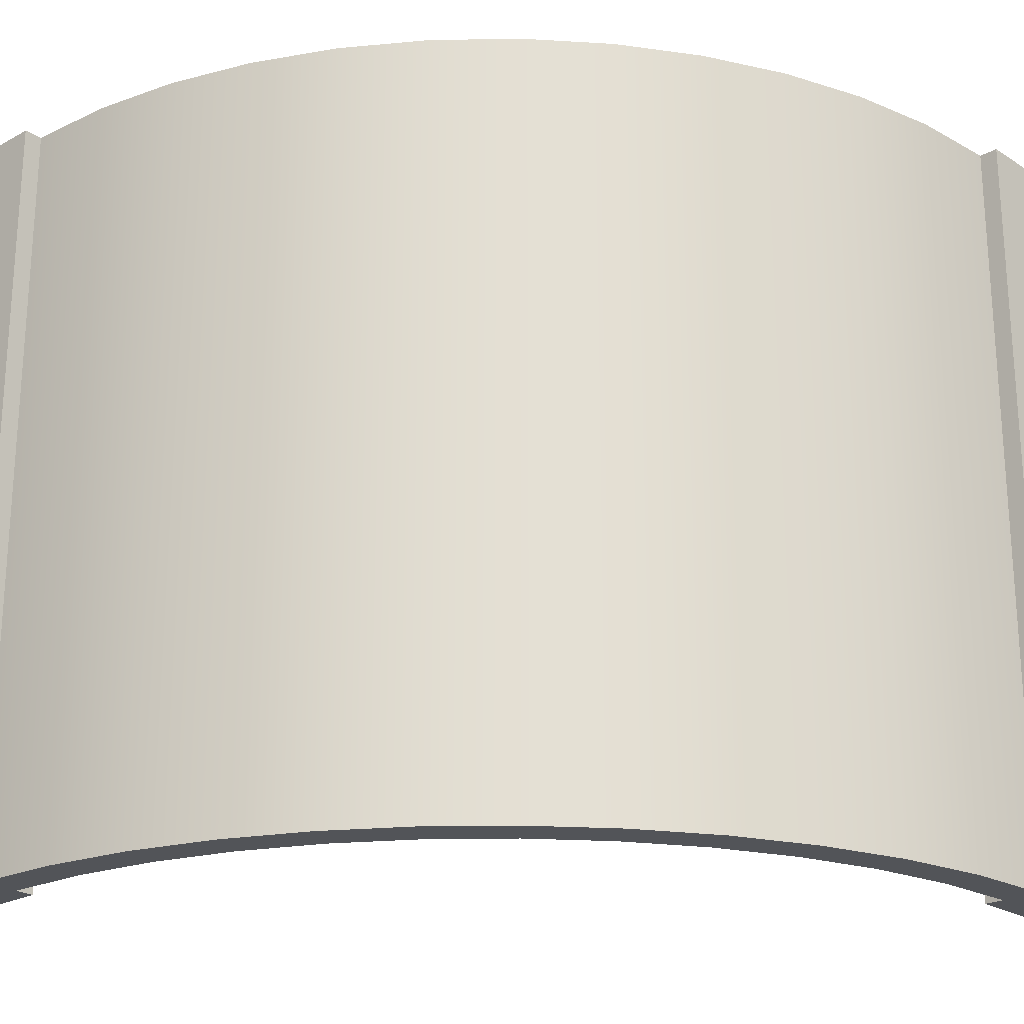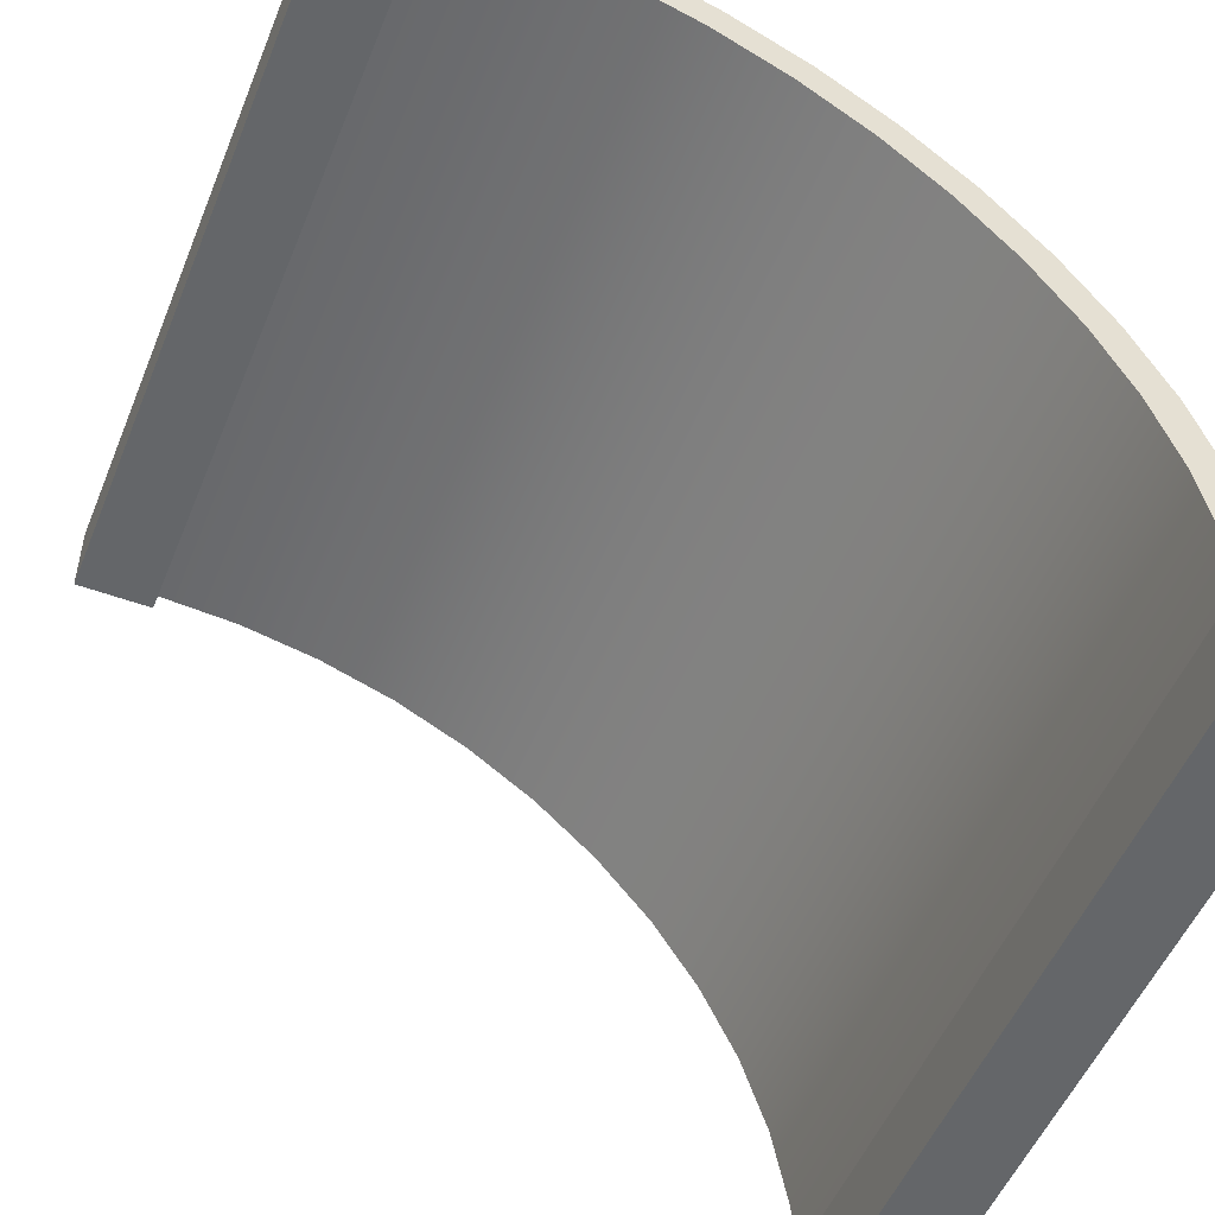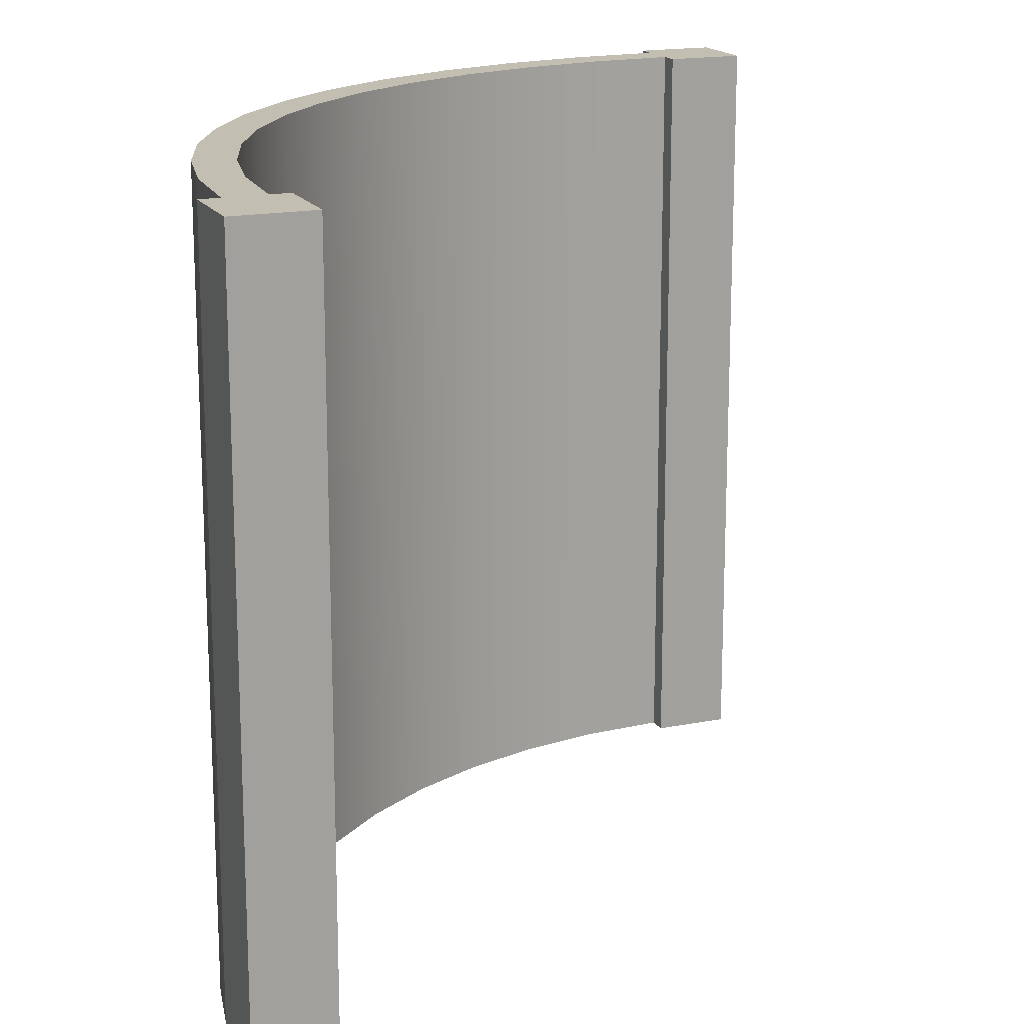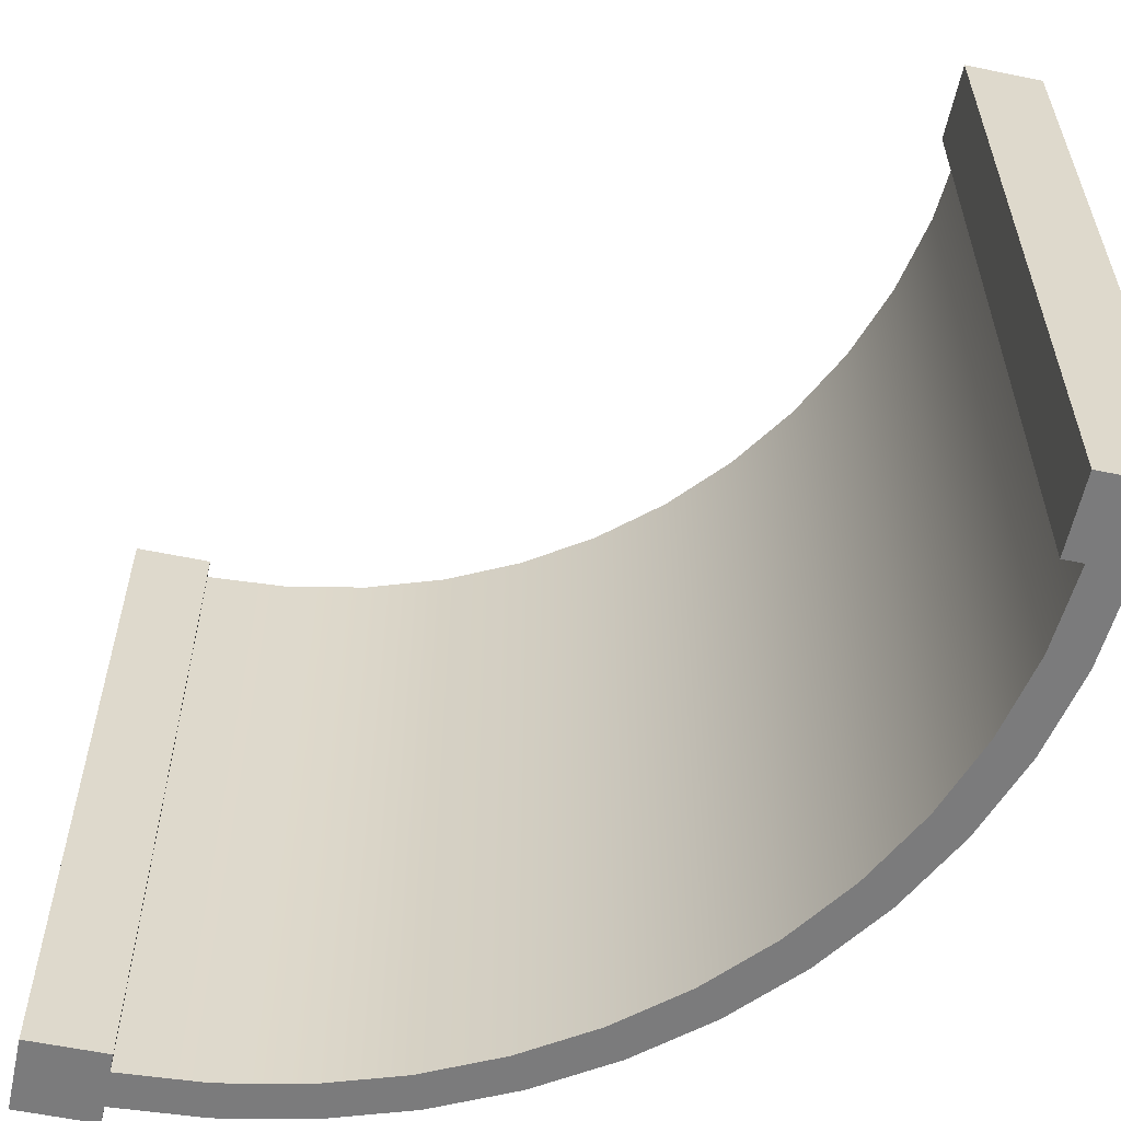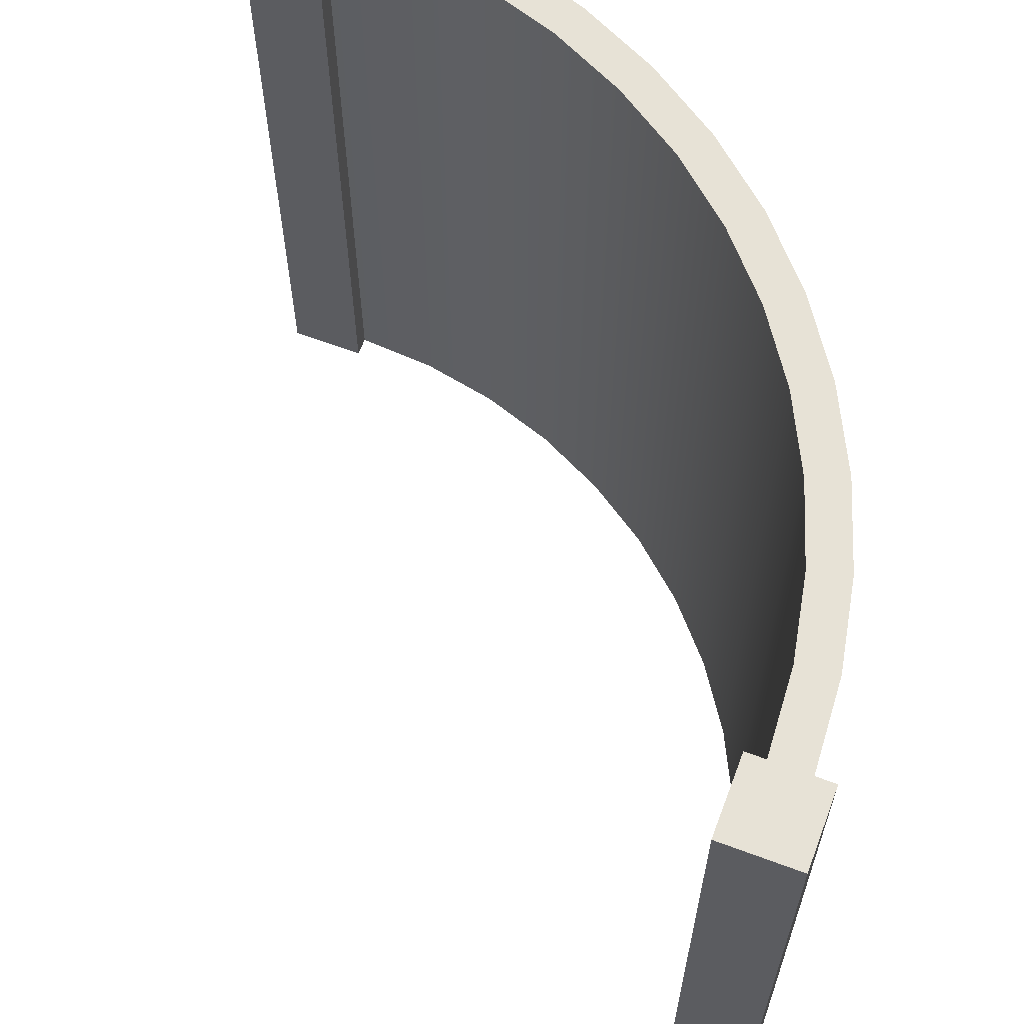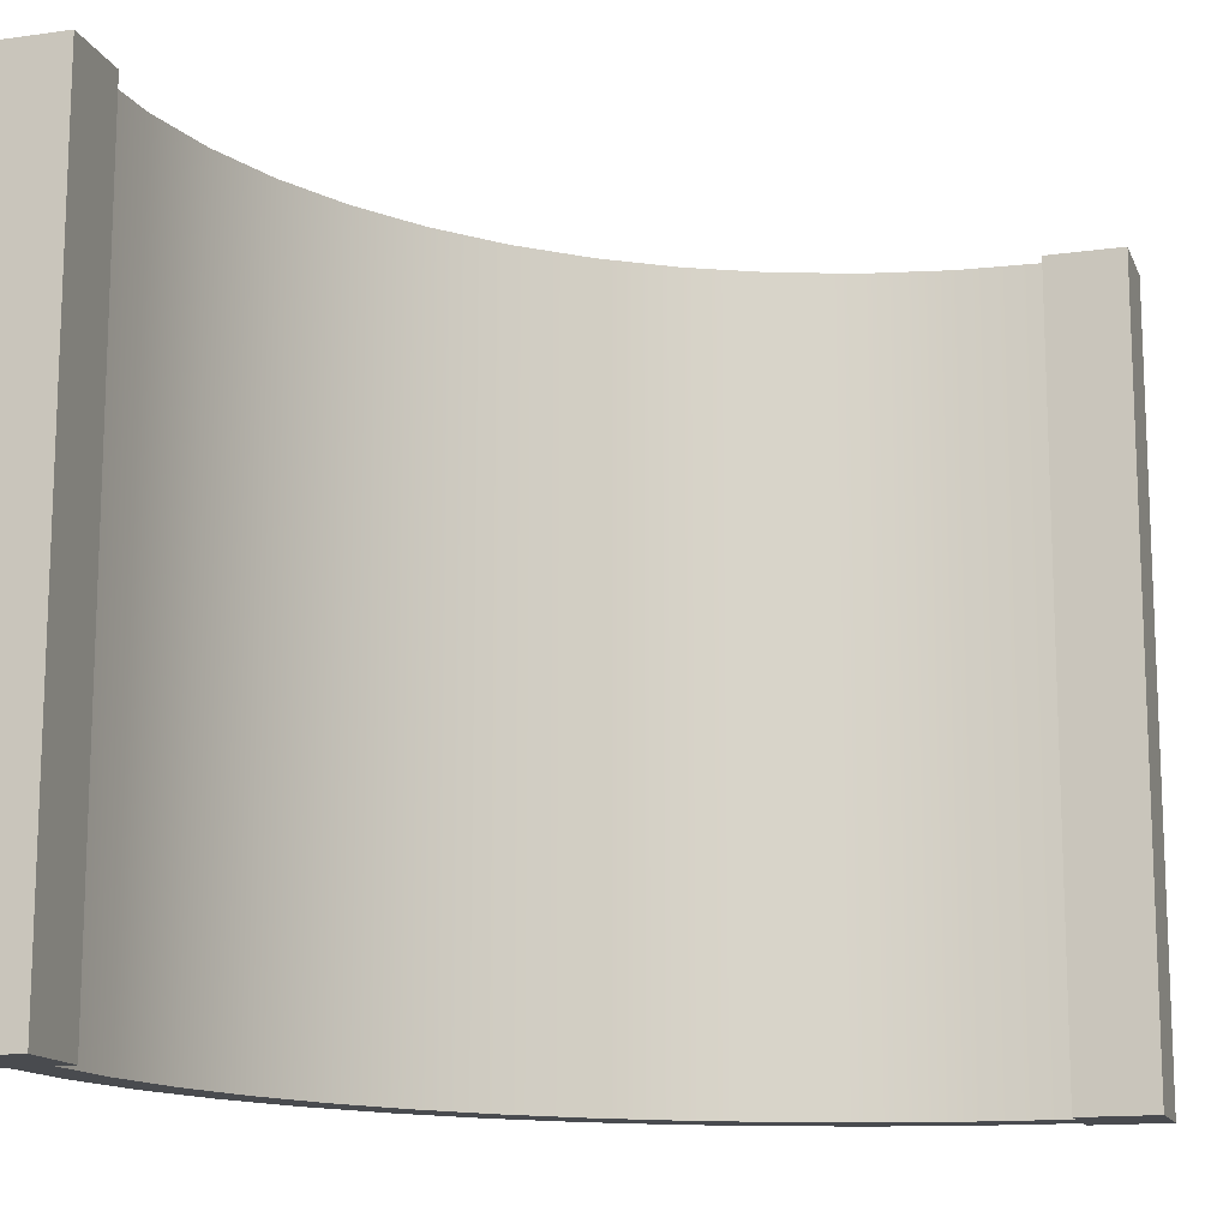
<metadata>
{"format":"obj","ext":"obj","renderer":"f3d","projection":"perspective","resolution":1024,"background":"white","views":[{"elev":-23.1,"azim":42.9,"up":"+Y"},{"elev":-51.7,"azim":-21.7,"up":"+Z"},{"elev":17.1,"azim":158.3,"up":"+Y"},{"elev":-58.5,"azim":-102.0,"up":"+Y"},{"elev":63.7,"azim":-69.3,"up":"+Y"},{"elev":-14.2,"azim":-162.9,"up":"+Y"}]}
</metadata>
<code>
g wallWoodCurved
v -0.5 0 0.4
v -0.4 0 0.4
v -0.5 1 0.4
v -0.4 1 0.4
v -0.5 0 0.5
v -0.5 1 0.5
v -0.4 1 0.475
v -0.4 0 0.475
v -0.4 1 0.5
v -0.4 0 0.5
v 0.425 0 -0.4
v 0.4 0 -0.4
v 0.425 1 -0.4
v 0.4 1 -0.4
v 0.5 0 -0.4
v 0.5 0 -0.5
v 0.475 0 -0.4
v 0.4 0 -0.5
v -0.4 1 0.425
v -0.4 0 0.425
v 0.5 1 -0.5
v 0.5 1 -0.4
v 0.4 1 -0.5
v 0.475 1 -0.4
v -0.2923 0 0.4179
v -0.2923 1 0.4179
v -0.1865 0 0.3969
v -0.1865 1 0.3969
v 0.4675 1 -0.2858
v 0.4452 1 -0.1735
v 0.4084 1 -0.06515
v 0.4179 1 -0.2923
v 0.3969 1 -0.1865
v 0.3578 1 0.0375
v 0.3622 1 -0.08429
v 0.3145 1 0.0125
v 0.2942 1 0.1327
v 0.2545 1 0.1022
v 0.2187 1 0.2187
v 0.1834 1 0.1834
v 0.1327 1 0.2942
v 0.1022 1 0.2545
v 0.0375 1 0.3578
v 0.0125 1 0.3145
v -0.06515 1 0.4084
v -0.08429 1 0.3622
v -0.1735 1 0.4452
v -0.2858 1 0.4675
v -0.08429 0 0.3622
v -0.2858 0 0.4675
v 0.0125 0 0.3145
v 0.1022 0 0.2545
v 0.2545 0 0.1022
v 0.1834 0 0.1834
v 0.3145 0 0.0125
v 0.3622 0 -0.08429
v 0.3578 0 0.0375
v 0.2942 0 0.1327
v 0.4179 0 -0.2923
v 0.3969 0 -0.1865
v 0.2187 0 0.2187
v 0.1327 0 0.2942
v 0.4452 0 -0.1735
v 0.4084 0 -0.06515
v 0.4675 0 -0.2858
v 0.0375 0 0.3578
v -0.06515 0 0.4084
v -0.1735 0 0.4452
f 3 2 1
f 2 3 4
f 5 3 1
f 3 5 6
f 9 8 7
f 8 9 10
f 13 12 11
f 12 13 14
f 17 16 15
f 16 17 18
f 18 17 11
f 18 11 12
f 3 19 4
f 19 3 7
f 6 7 3
f 7 6 9
f 19 2 4
f 2 19 20
f 23 22 21
f 22 23 24
f 24 23 13
f 13 23 14
f 22 16 21
f 16 22 15
f 22 17 15
f 17 22 24
f 9 5 10
f 5 9 6
f 12 23 18
f 23 12 14
f 5 8 10
f 8 5 1
f 1 20 8
f 20 1 2
f 23 16 18
f 16 23 21
f 19 25 20
f 25 19 26
f 26 27 25
f 27 26 28
f 13 29 24
f 29 13 30
f 30 13 31
f 31 13 32
f 31 32 33
f 31 33 34
f 34 33 35
f 34 35 36
f 34 36 37
f 37 36 38
f 37 38 39
f 39 38 40
f 39 40 41
f 41 40 42
f 41 42 43
f 43 42 44
f 43 44 45
f 45 44 46
f 45 46 47
f 47 46 28
f 47 28 48
f 48 28 26
f 48 26 7
f 7 26 19
f 28 49 27
f 49 28 46
f 48 8 50
f 8 48 7
f 46 51 49
f 51 46 44
f 44 52 51
f 52 44 42
f 54 38 53
f 38 54 40
f 53 36 55
f 36 53 38
f 42 54 52
f 54 42 40
f 55 35 56
f 35 55 36
f 37 57 34
f 57 37 58
f 60 32 59
f 32 60 33
f 39 62 61
f 62 39 41
f 31 63 30
f 63 31 64
f 59 13 11
f 13 59 32
f 65 11 17
f 11 65 63
f 11 63 64
f 11 64 59
f 59 64 60
f 60 64 57
f 60 57 56
f 56 57 55
f 55 57 58
f 55 58 53
f 53 58 61
f 53 61 54
f 54 61 62
f 54 62 52
f 52 62 66
f 52 66 51
f 51 66 67
f 51 67 49
f 49 67 68
f 49 68 27
f 27 68 50
f 27 50 25
f 25 50 8
f 25 8 20
f 45 68 67
f 68 45 47
f 56 33 60
f 33 56 35
f 34 64 31
f 64 34 57
f 43 67 66
f 67 43 45
f 47 50 68
f 50 47 48
f 39 58 37
f 58 39 61
f 29 17 24
f 17 29 65
f 41 66 62
f 66 41 43
f 30 65 29
f 65 30 63

</code>
